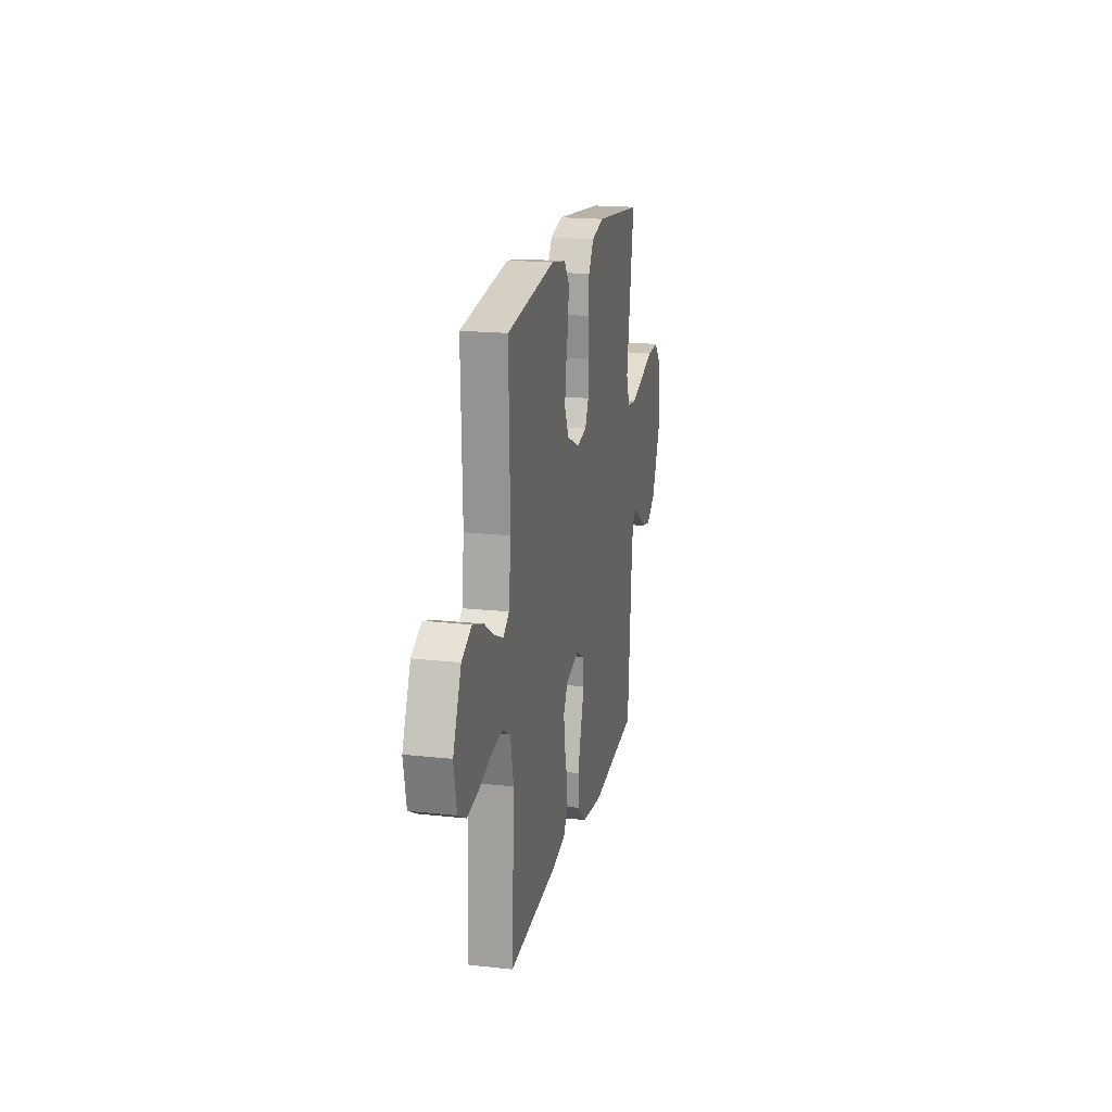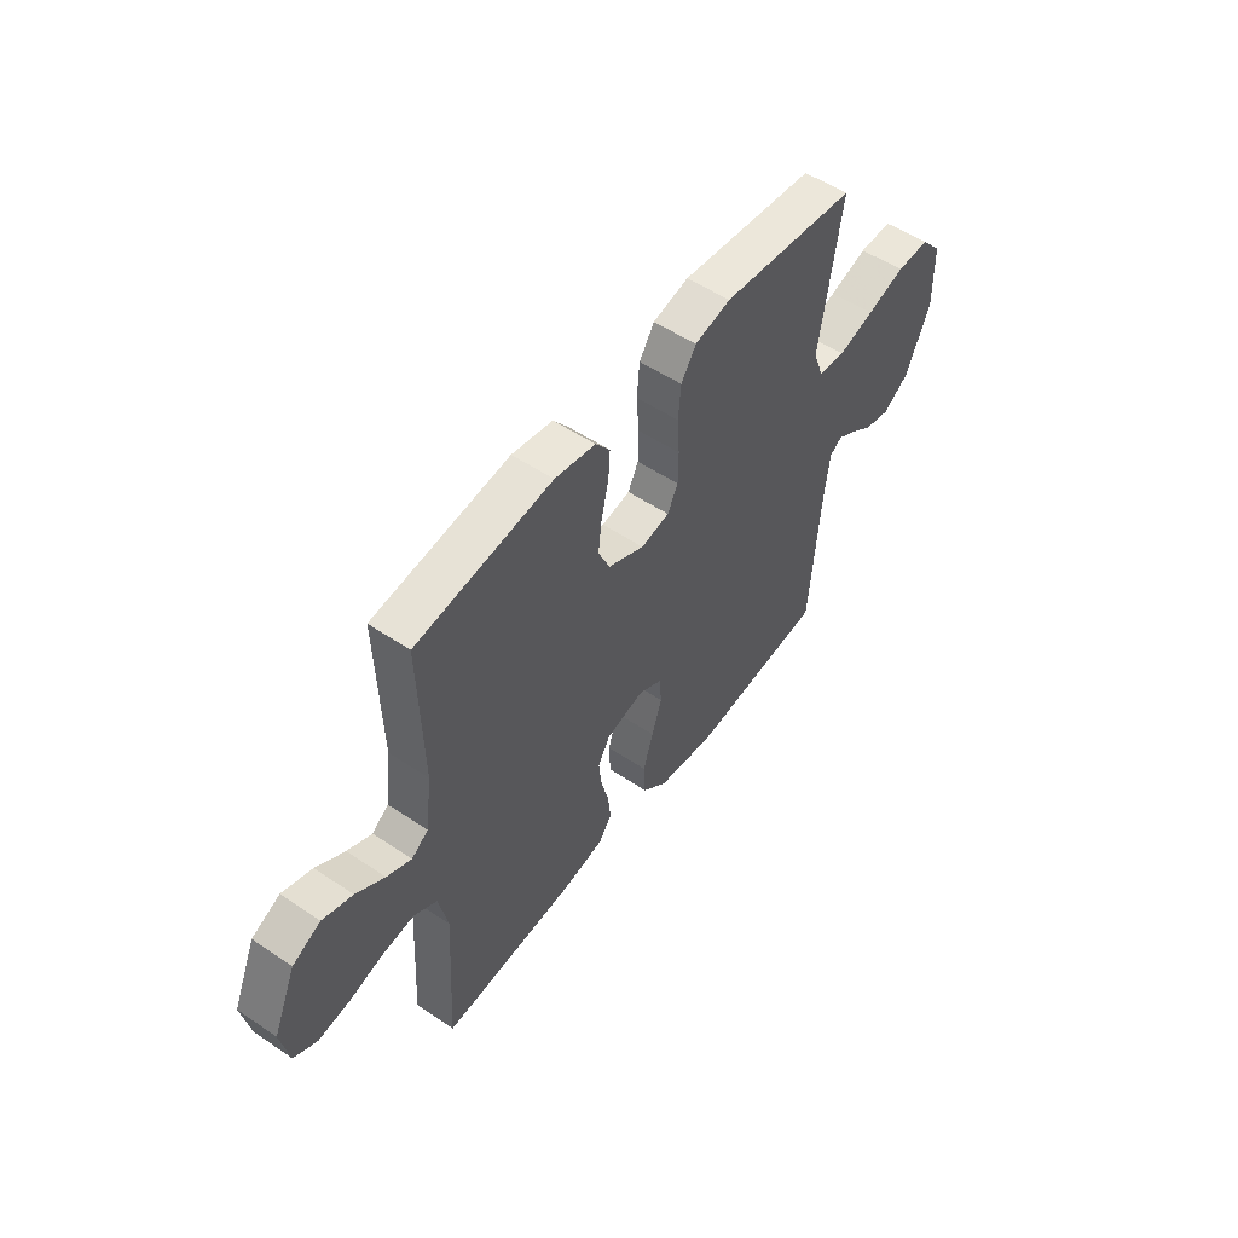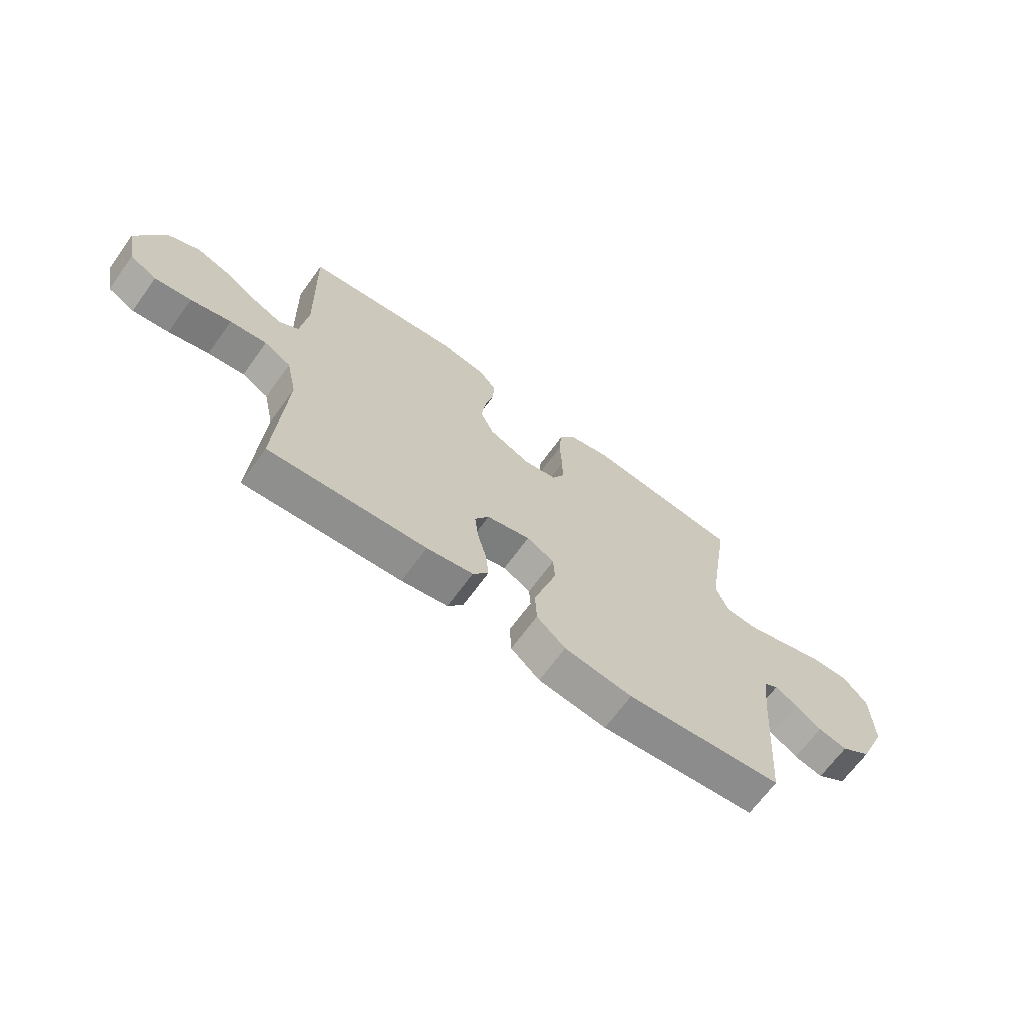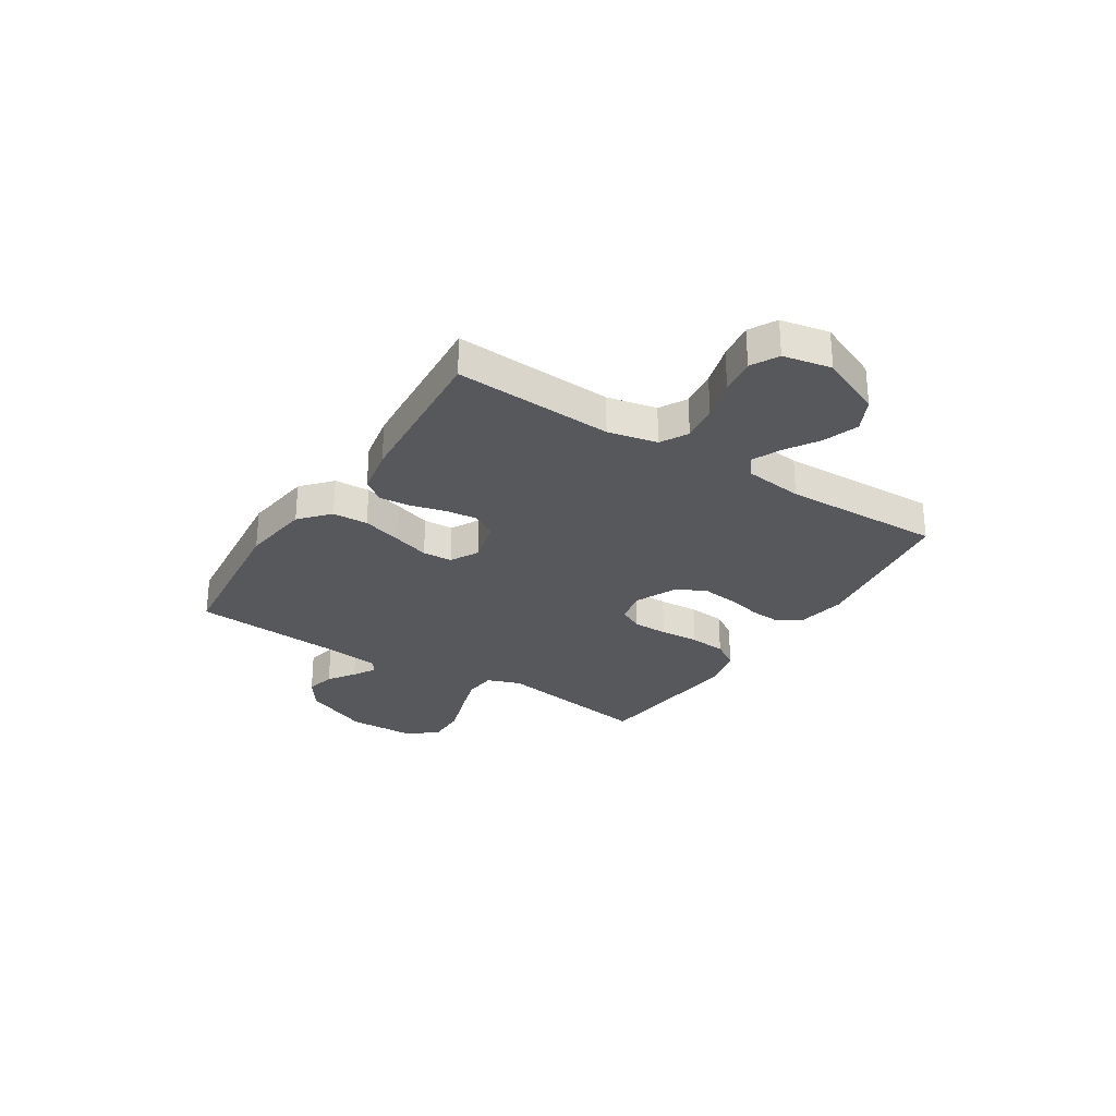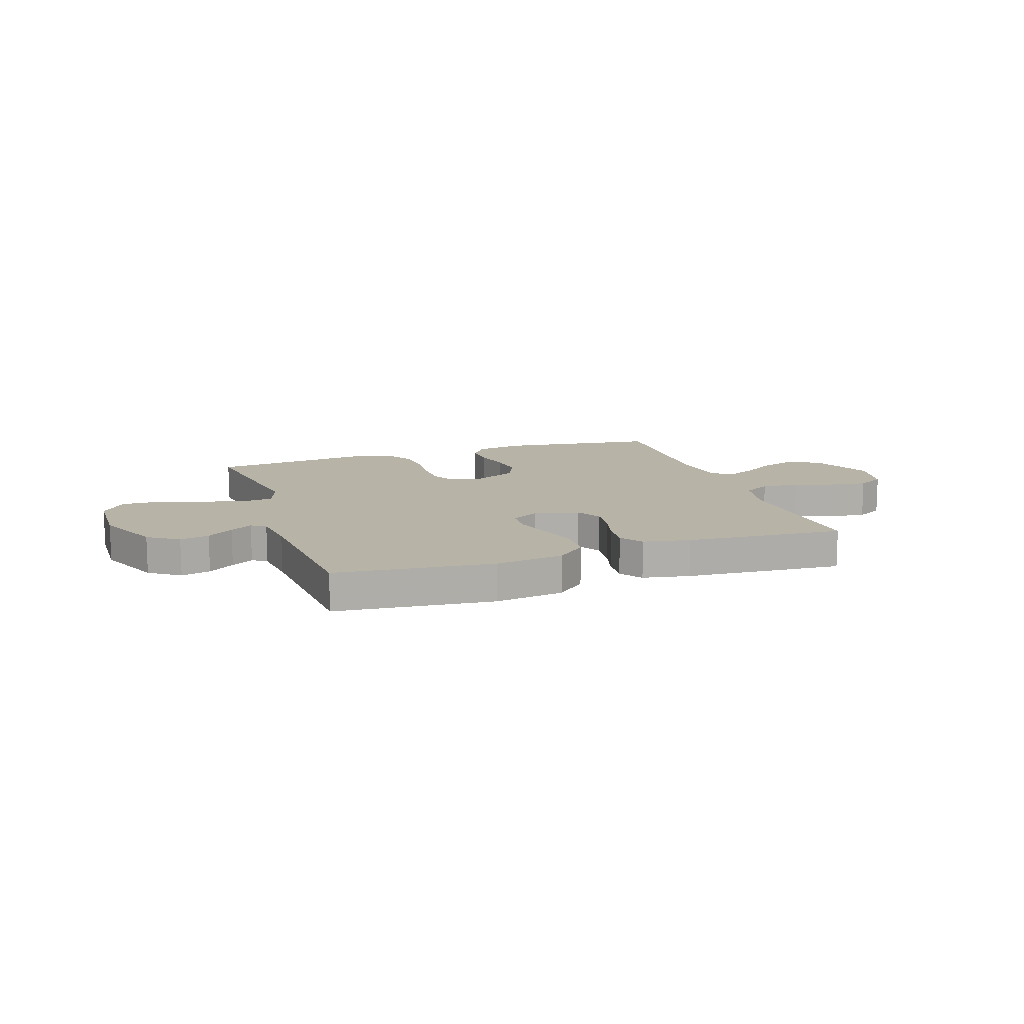
<metadata>
{"format":"obj","ext":"obj","renderer":"f3d","projection":"perspective","resolution":1024,"background":"white","views":[{"elev":18.9,"azim":-78.1,"up":"+Z"},{"elev":53.2,"azim":-54.2,"up":"+Z"},{"elev":-67.3,"azim":-35.9,"up":"+Z"},{"elev":-28.6,"azim":-122.5,"up":"+Y"},{"elev":12.7,"azim":161.3,"up":"+Y"}]}
</metadata>
<code>
v -0.5 0.07 -0.5
v -0.483 0.07 -0.2
v -0.503 0.07 -0.107
v -0.554 0.07 -0.078
v -0.624 0.07 -0.087
v -0.701 0.07 -0.109
v -0.77 0.07 -0.119
v -0.821 0.07 -0.091
v -0.839 0.07 0
v -0.788 0.07 0.118
v -0.726 0.07 0.149
v -0.66 0.07 0.126
v -0.597 0.07 0.086
v -0.543 0.07 0.061
v -0.506 0.07 0.088
v -0.492 0.07 0.2
v -0.5 0.07 0.5
v -0.2 0.07 0.54
v -0.11 0.07 0.524
v -0.078 0.07 0.482
v -0.082 0.07 0.423
v -0.098 0.07 0.355
v -0.106 0.07 0.289
v -0.08 0.07 0.232
v 0 0.07 0.195
v 0.063 0.07 0.207
v 0.086 0.07 0.253
v 0.087 0.07 0.32
v 0.082 0.07 0.394
v 0.088 0.07 0.463
v 0.121 0.07 0.514
v 0.2 0.07 0.533
v 0.5 0.07 0.5
v 0.453 0.07 0.2
v 0.476 0.07 0.137
v 0.536 0.07 0.131
v 0.615 0.07 0.155
v 0.699 0.07 0.182
v 0.772 0.07 0.183
v 0.818 0.07 0.131
v 0.821 0.07 0
v 0.767 0.07 -0.125
v 0.709 0.07 -0.165
v 0.653 0.07 -0.152
v 0.603 0.07 -0.117
v 0.561 0.07 -0.092
v 0.534 0.07 -0.11
v 0.523 0.07 -0.2
v 0.5 0.07 -0.5
v 0.2 0.07 -0.531
v 0.07 0.07 -0.513
v 0.015 0.07 -0.464
v 0.012 0.07 -0.397
v 0.034 0.07 -0.323
v 0.056 0.07 -0.253
v 0.053 0.07 -0.197
v 0 0.07 -0.168
v -0.084 0.07 -0.19
v -0.111 0.07 -0.236
v -0.104 0.07 -0.296
v -0.087 0.07 -0.36
v -0.081 0.07 -0.419
v -0.111 0.07 -0.461
v -0.2 0.07 -0.478
v -0.5 0 -0.5
v -0.483 0 -0.2
v -0.503 0 -0.107
v -0.554 0 -0.078
v -0.624 0 -0.087
v -0.701 0 -0.109
v -0.77 0 -0.119
v -0.821 0 -0.091
v -0.839 0 0
v -0.788 0 0.118
v -0.726 0 0.149
v -0.66 0 0.126
v -0.597 0 0.086
v -0.543 0 0.061
v -0.506 0 0.088
v -0.492 0 0.2
v -0.5 0 0.5
v -0.2 0 0.54
v -0.11 0 0.524
v -0.078 0 0.482
v -0.082 0 0.423
v -0.098 0 0.355
v -0.106 0 0.289
v -0.08 0 0.232
v 0 0 0.195
v 0.063 0 0.207
v 0.086 0 0.253
v 0.087 0 0.32
v 0.082 0 0.394
v 0.088 0 0.463
v 0.121 0 0.514
v 0.2 0 0.533
v 0.5 0 0.5
v 0.453 0 0.2
v 0.476 0 0.137
v 0.536 0 0.131
v 0.615 0 0.155
v 0.699 0 0.182
v 0.772 0 0.183
v 0.818 0 0.131
v 0.821 0 0
v 0.767 0 -0.125
v 0.709 0 -0.165
v 0.653 0 -0.152
v 0.603 0 -0.117
v 0.561 0 -0.092
v 0.534 0 -0.11
v 0.523 0 -0.2
v 0.5 0 -0.5
v 0.2 0 -0.531
v 0.07 0 -0.513
v 0.015 0 -0.464
v 0.012 0 -0.397
v 0.034 0 -0.323
v 0.056 0 -0.253
v 0.053 0 -0.197
v 0 0 -0.168
v -0.084 0 -0.19
v -0.111 0 -0.236
v -0.104 0 -0.296
v -0.087 0 -0.36
v -0.081 0 -0.419
v -0.111 0 -0.461
v -0.2 0 -0.478
f 64 1 2
f 63 64 2
f 62 63 2
f 61 62 2
f 60 61 2
f 59 60 2 3
f 58 59 3 4
f 57 58 4
f 53 54 55
f 52 53 55
f 51 52 55
f 50 51 55
f 49 50 55
f 48 49 55
f 47 48 55 56
f 46 47 56 57
f 43 44 45
f 42 43 45
f 41 42 45
f 40 41 45
f 39 40 45
f 38 39 45
f 37 38 45
f 36 37 45 46
f 46 57 4
f 36 46 4
f 35 36 4
f 32 33 34
f 31 32 34
f 30 31 34
f 29 30 34
f 28 29 34
f 27 28 34 35
f 20 21 22
f 19 20 22
f 18 19 22
f 17 18 22
f 16 17 22
f 15 16 22 23
f 14 15 23 24
f 11 12 13
f 10 11 13
f 9 10 13
f 8 9 13
f 7 8 13
f 6 7 13
f 5 6 13
f 5 13 14
f 14 24 25
f 5 14 25
f 4 5 25
f 26 27 35
f 4 25 26 35
f 66 65 128
f 66 128 127
f 66 127 126
f 66 126 125
f 66 125 124
f 67 66 124 123
f 68 67 123 122
f 68 122 121
f 119 118 117
f 119 117 116
f 119 116 115
f 119 115 114
f 119 114 113
f 119 113 112
f 120 119 112 111
f 121 120 111 110
f 109 108 107
f 109 107 106
f 109 106 105
f 109 105 104
f 109 104 103
f 109 103 102
f 109 102 101
f 110 109 101 100
f 68 121 110
f 68 110 100
f 68 100 99
f 98 97 96
f 98 96 95
f 98 95 94
f 98 94 93
f 98 93 92
f 99 98 92 91
f 86 85 84
f 86 84 83
f 86 83 82
f 86 82 81
f 86 81 80
f 87 86 80 79
f 88 87 79 78
f 77 76 75
f 77 75 74
f 77 74 73
f 77 73 72
f 77 72 71
f 77 71 70
f 77 70 69
f 78 77 69
f 89 88 78
f 89 78 69
f 89 69 68
f 99 91 90
f 99 90 89 68
f 1 65 66 2
f 2 66 67 3
f 3 67 68 4
f 4 68 69 5
f 5 69 70 6
f 6 70 71 7
f 7 71 72 8
f 8 72 73 9
f 9 73 74 10
f 10 74 75 11
f 11 75 76 12
f 12 76 77 13
f 13 77 78 14
f 14 78 79 15
f 15 79 80 16
f 16 80 81 17
f 17 81 82 18
f 18 82 83 19
f 19 83 84 20
f 20 84 85 21
f 21 85 86 22
f 22 86 87 23
f 23 87 88 24
f 24 88 89 25
f 25 89 90 26
f 26 90 91 27
f 27 91 92 28
f 28 92 93 29
f 29 93 94 30
f 30 94 95 31
f 31 95 96 32
f 32 96 97 33
f 33 97 98 34
f 34 98 99 35
f 35 99 100 36
f 36 100 101 37
f 37 101 102 38
f 38 102 103 39
f 39 103 104 40
f 40 104 105 41
f 41 105 106 42
f 42 106 107 43
f 43 107 108 44
f 44 108 109 45
f 45 109 110 46
f 46 110 111 47
f 47 111 112 48
f 48 112 113 49
f 49 113 114 50
f 50 114 115 51
f 51 115 116 52
f 52 116 117 53
f 53 117 118 54
f 54 118 119 55
f 55 119 120 56
f 56 120 121 57
f 57 121 122 58
f 58 122 123 59
f 59 123 124 60
f 60 124 125 61
f 61 125 126 62
f 62 126 127 63
f 63 127 128 64
f 64 128 65 1

</code>
